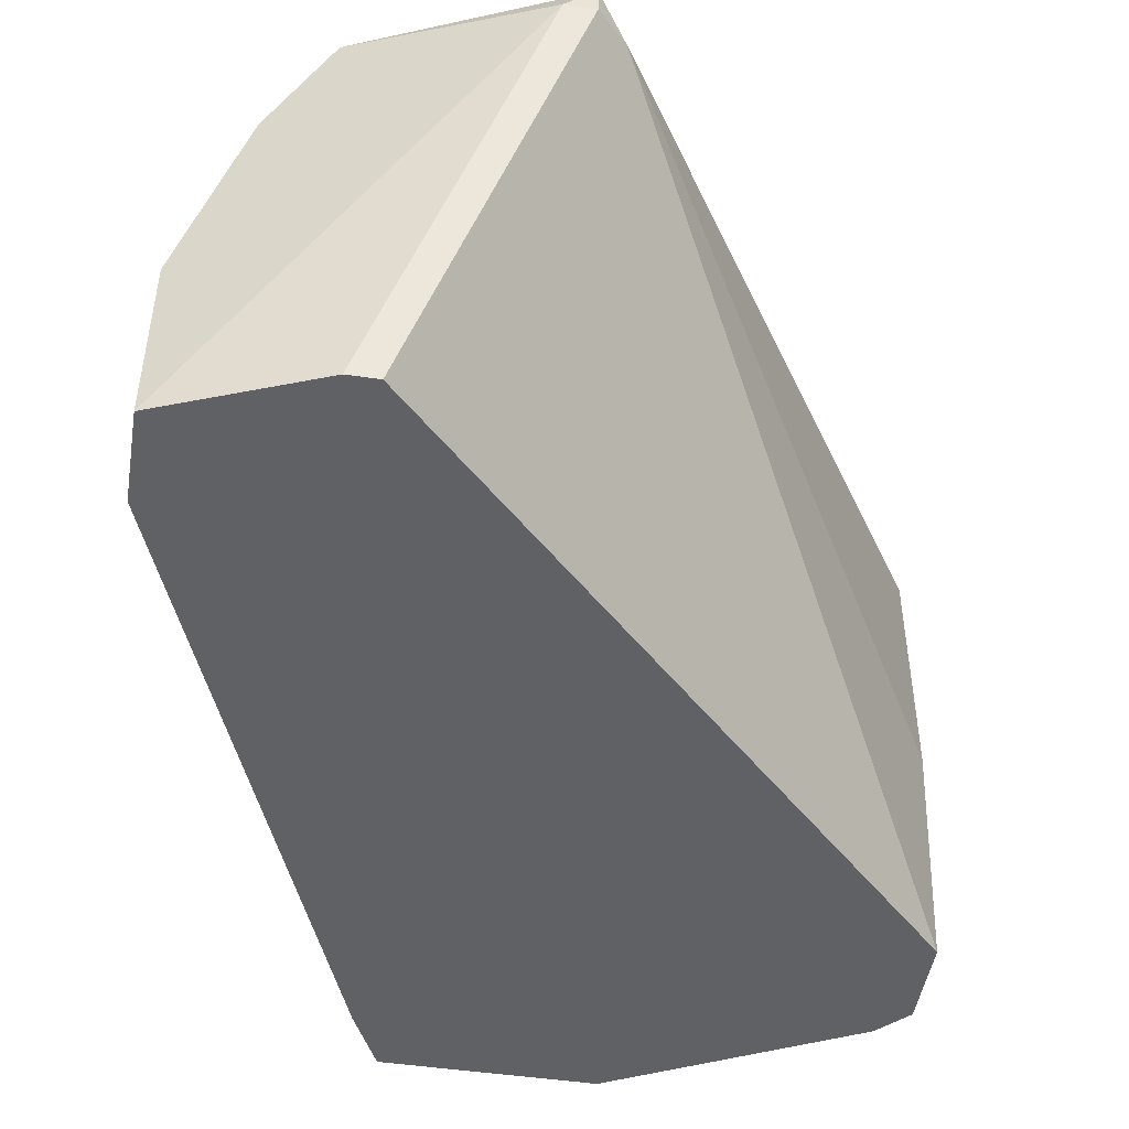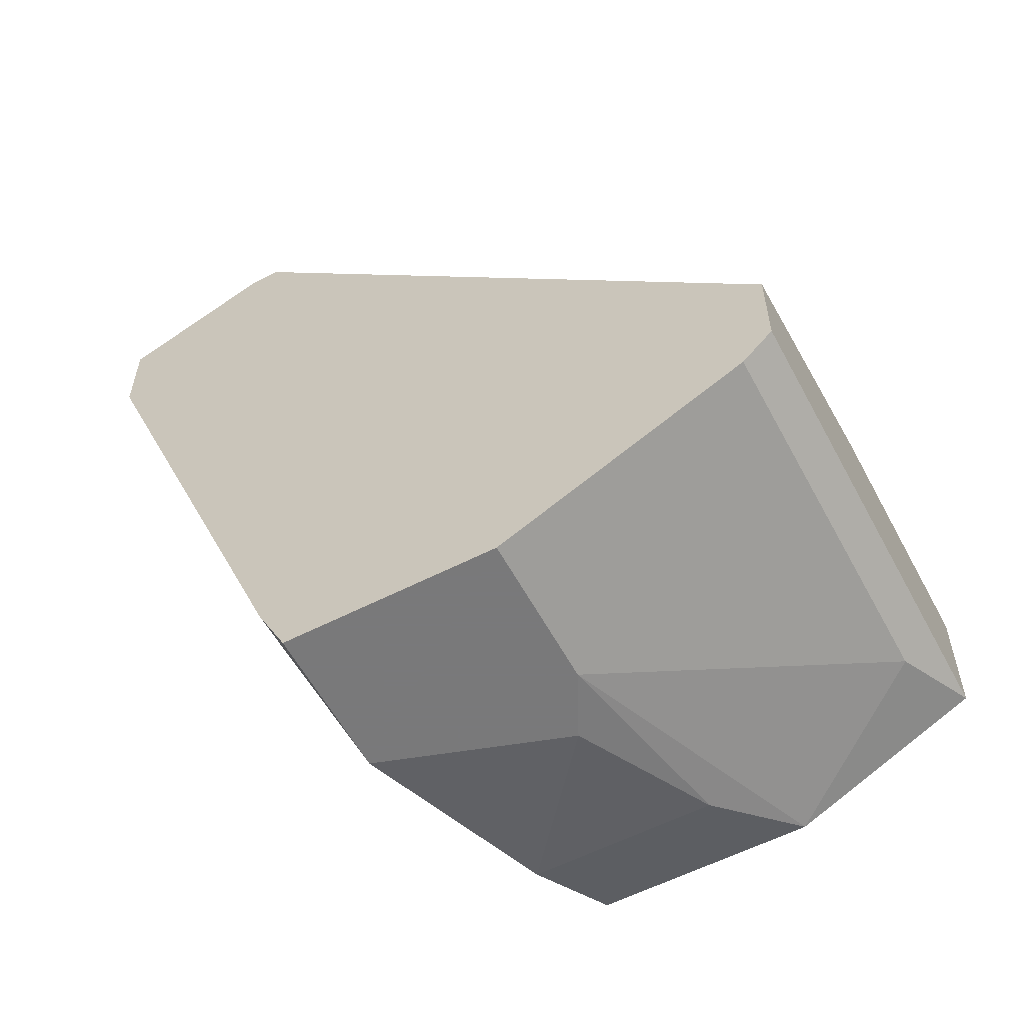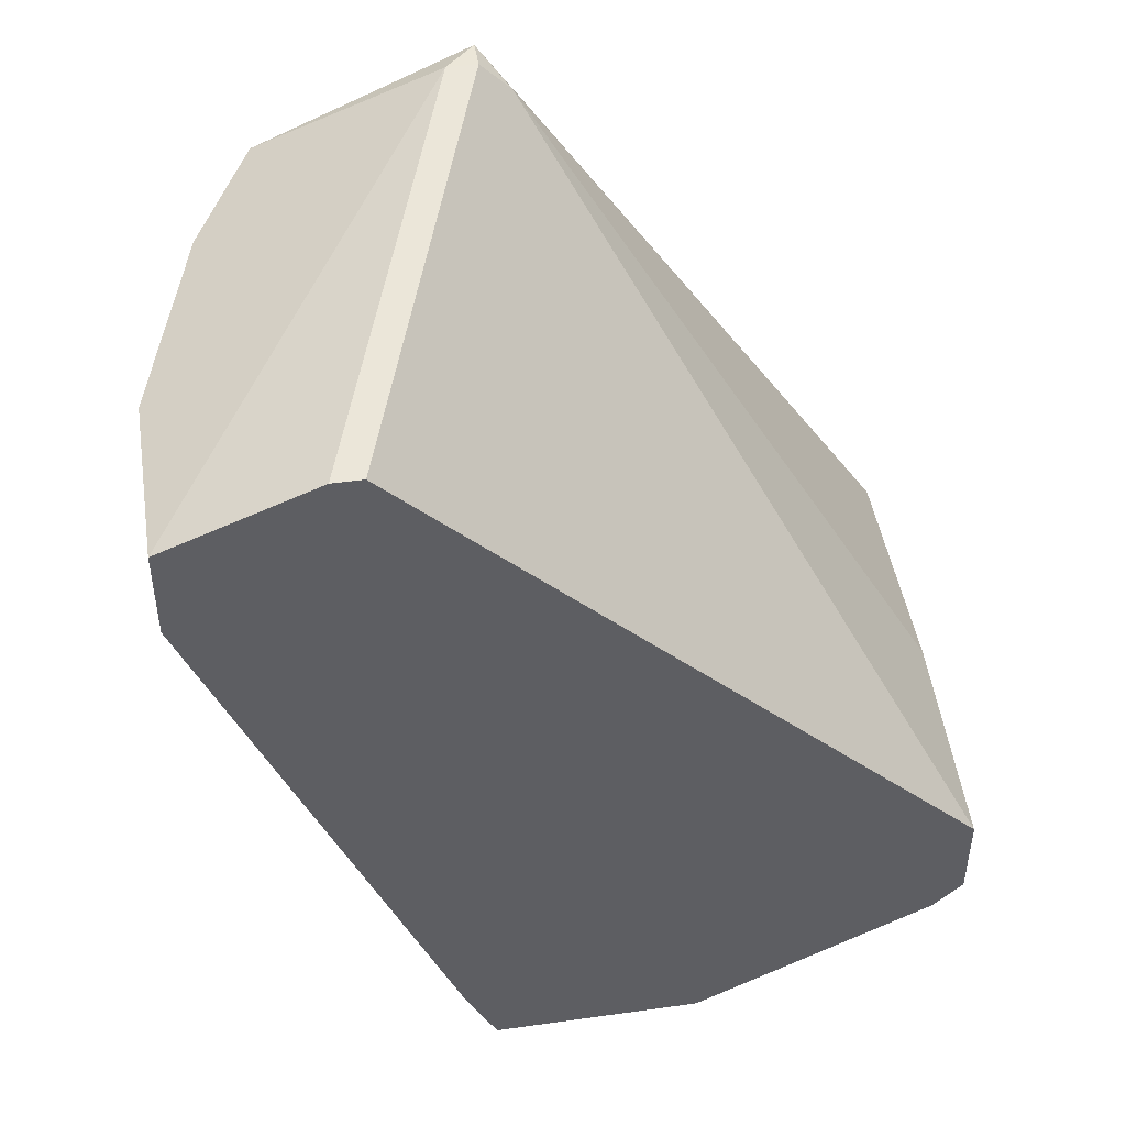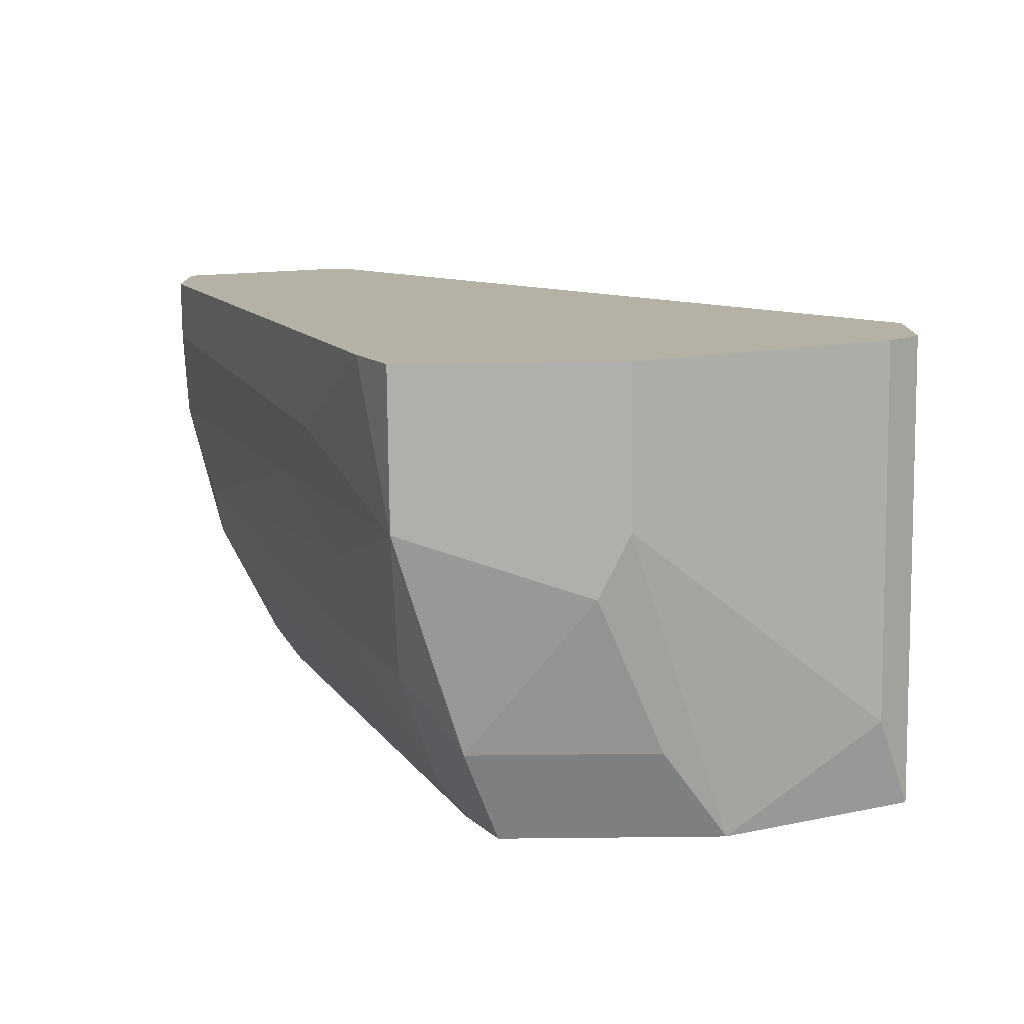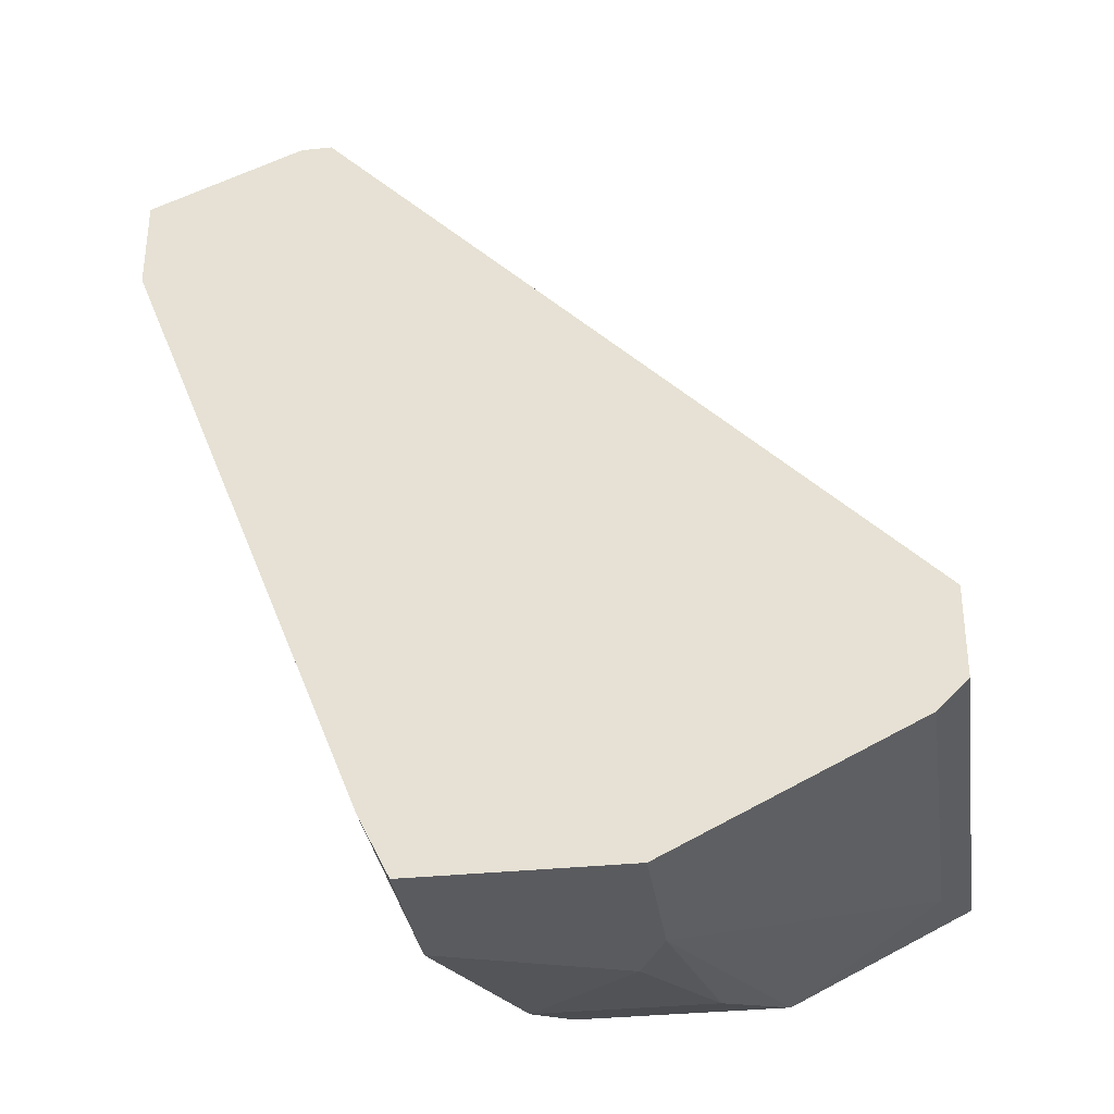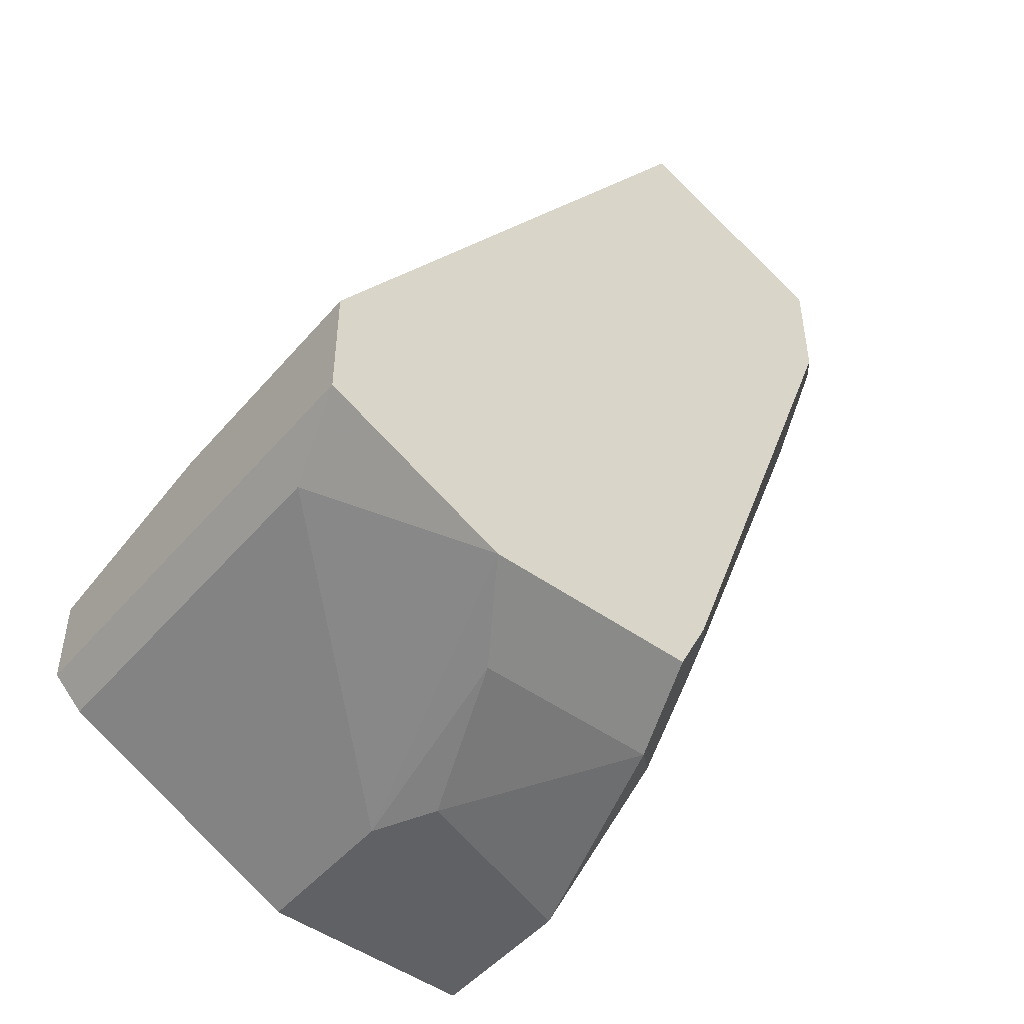
<metadata>
{"format":"obj","ext":"obj","renderer":"f3d","projection":"perspective","resolution":1024,"background":"white","views":[{"elev":-48.0,"azim":170.7,"up":"+Z"},{"elev":-57.8,"azim":-152.0,"up":"+Y"},{"elev":46.2,"azim":170.9,"up":"+Y"},{"elev":-78.1,"azim":-179.4,"up":"+Y"},{"elev":-33.4,"azim":-171.9,"up":"+Y"},{"elev":-48.5,"azim":-38.6,"up":"+Y"}]}
</metadata>
<code>
v 0.02582 -0.02955 0.01056
v 0.02286 -0.02806 0.01798
v 0.01098 -0.01619 0.01056
v 0.01098 -0.01619 0.02243
v 0.01098 -0.01767 0.000169
v 0.01098 -0.02213 0.000169
v 0.01098 -0.02213 0.02243
v 0.03175 0.01498 0.02095
v 0.03175 0.01498 0.02243
v 0.03175 -0.02806 0.01798
v 0.03175 -0.02361 0.02243
v 0.01247 -0.02361 0.000169
v 0.01247 -0.02361 0.01798
v 0.03621 -0.02658 0.000169
v 0.01988 -0.02658 0.02243
v 0.03324 0.01498 0.02095
v 0.03324 -0.02213 0.02095
v 0.03027 -0.02658 0.02243
v 0.03027 0.01349 0.02095
v 0.04066 0.01052 0.000169
v 0.04066 -0.0147 0.007592
v 0.02434 -0.02955 0.000169
v 0.02434 -0.02955 0.007592
v 0.03769 -0.02064 0.01056
v 0.03769 -0.01767 0.01501
v 0.03472 -0.02955 0.000169
v 0.03472 -0.02955 0.007592
v 0.03472 -0.0251 0.01501
v 0.04511 0.009036 0.01798
v 0.04214 0.01052 0.02243
v 0.04214 0.004586 0.02243
v 0.03918 0.01052 0.000169
v 0.03918 -0.01915 0.004624
v 0.04659 0.006068 0.01501
v 0.04659 0.0031 0.01204
v 0.04363 0.001618 0.01798
v 0.04363 0.006068 0.02095
v 0.04808 0.004586 0.007592
v 0.04808 0.007554 0.000169
v 0.04808 0.007554 0.009076
v 0.04808 0.0031 0.000169
v 0.04808 0.0031 0.003139
f 16 32 8
f 6 12 7
f 9 7 11
f 12 6 32
f 12 32 26
f 9 11 30
f 6 7 5
f 32 6 5
f 26 32 39
f 7 9 4
f 5 7 4
f 26 27 22
f 12 26 22
f 4 9 19
f 11 7 18
f 39 38 41
f 26 39 41
f 30 11 31
f 5 4 3
f 19 5 3
f 4 19 3
f 9 30 16
f 7 12 13
f 12 22 13
f 18 7 15
f 2 18 15
f 7 13 15
f 22 27 23
f 13 22 23
f 15 13 23
f 2 15 23
f 38 39 40
f 34 38 40
f 16 30 40
f 39 16 40
f 38 34 35
f 18 2 10
f 27 28 10
f 28 18 10
f 39 32 20
f 32 16 20
f 16 39 20
f 23 27 1
f 2 23 1
f 27 10 1
f 10 2 1
f 27 26 14
f 26 41 14
f 33 27 14
f 41 33 14
f 35 34 25
f 34 36 25
f 25 36 17
f 11 18 17
f 18 28 17
f 31 11 17
f 28 25 17
f 28 27 24
f 25 28 24
f 35 25 24
f 30 31 37
f 36 34 37
f 17 36 37
f 31 17 37
f 34 40 29
f 40 30 29
f 30 37 29
f 37 34 29
f 41 38 42
f 33 41 42
f 33 42 21
f 38 35 21
f 27 33 21
f 24 27 21
f 35 24 21
f 42 38 21
f 32 5 8
f 19 9 8
f 5 19 8
f 9 16 8

</code>
